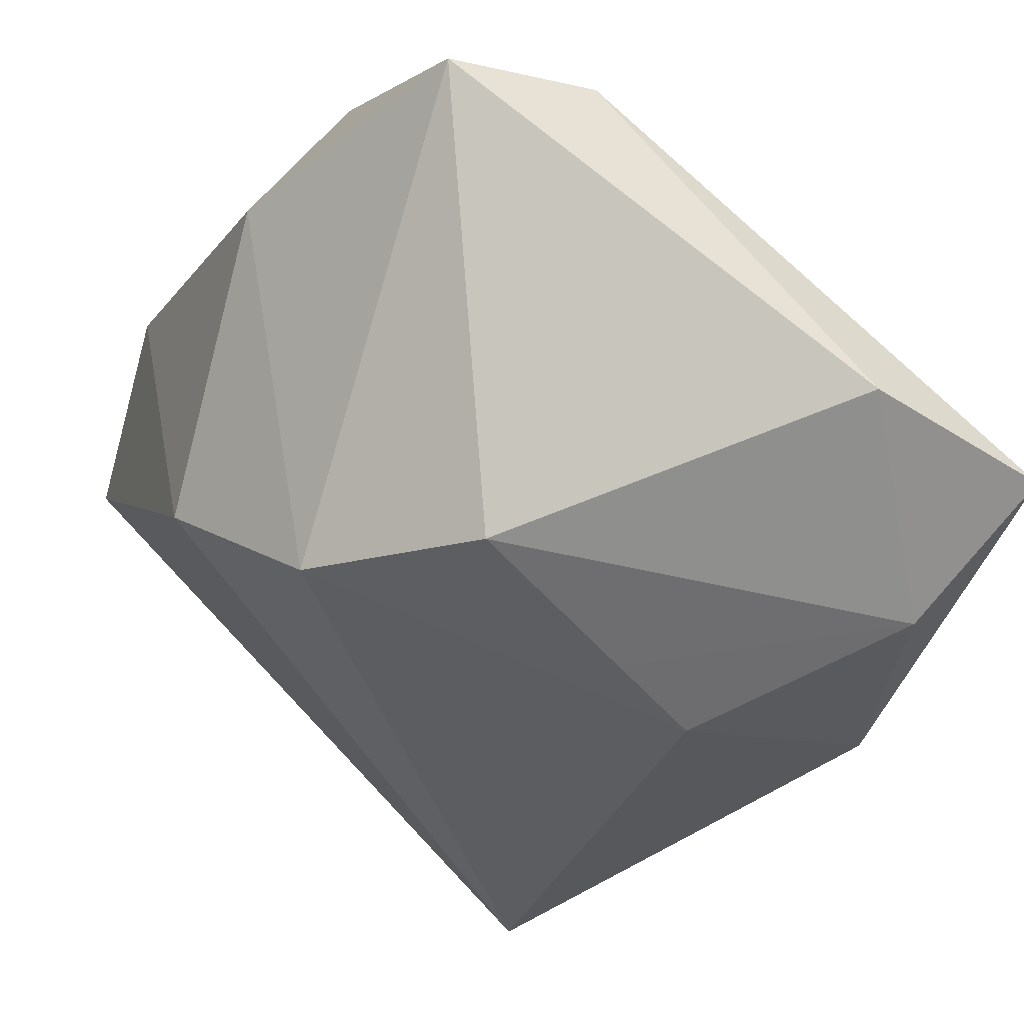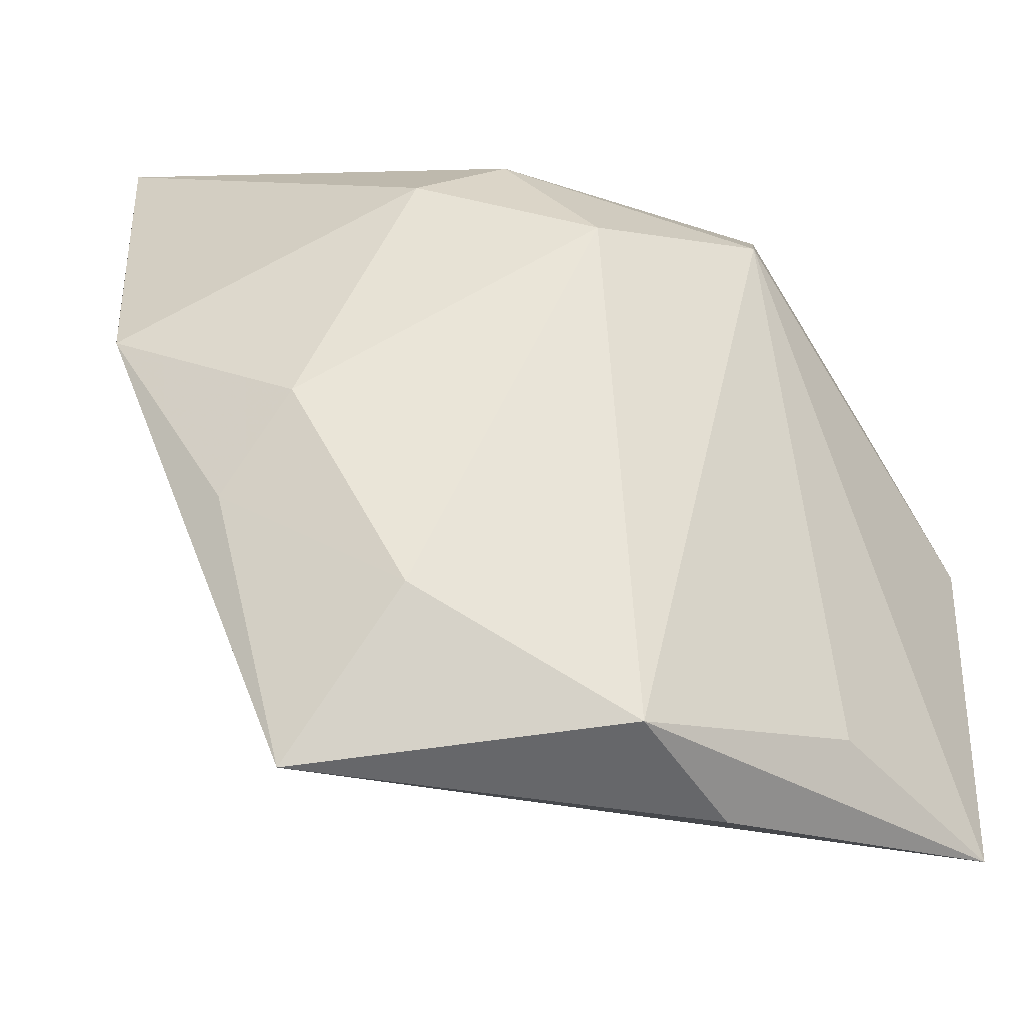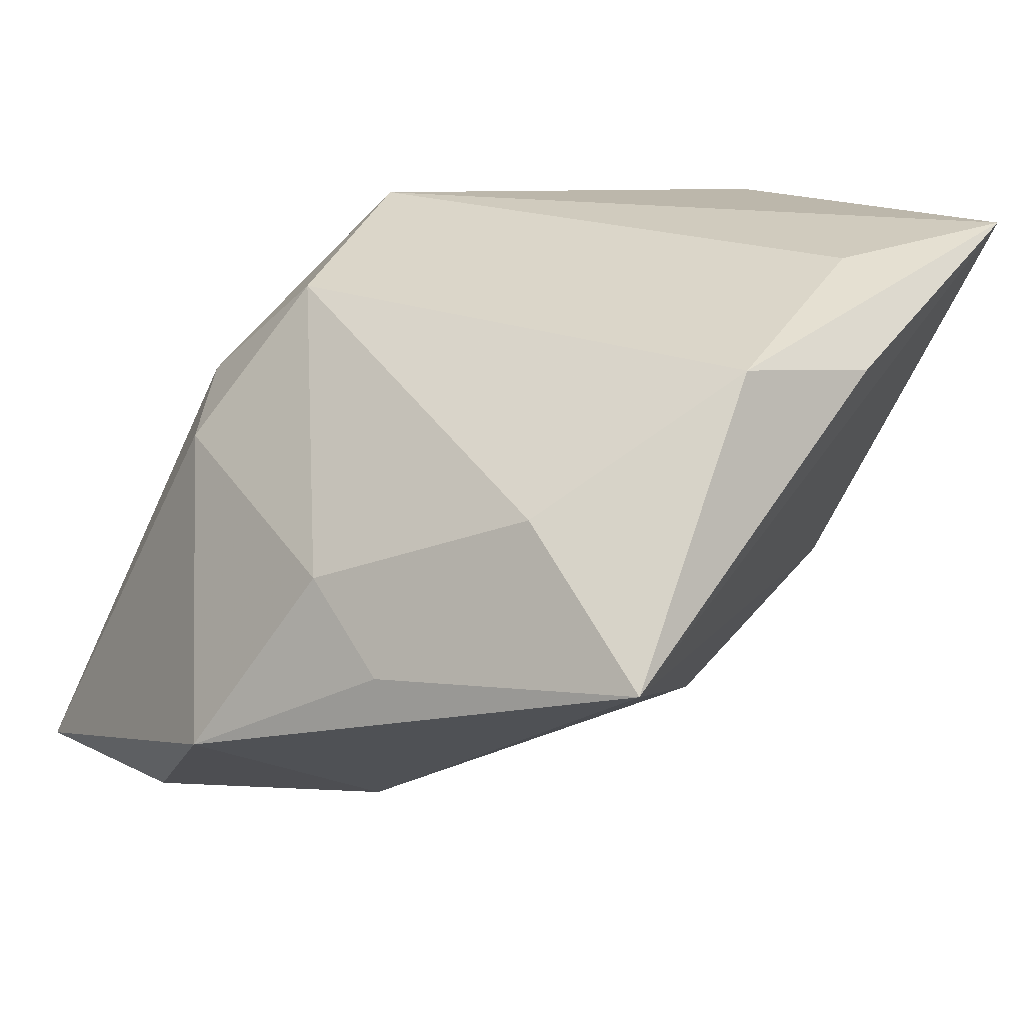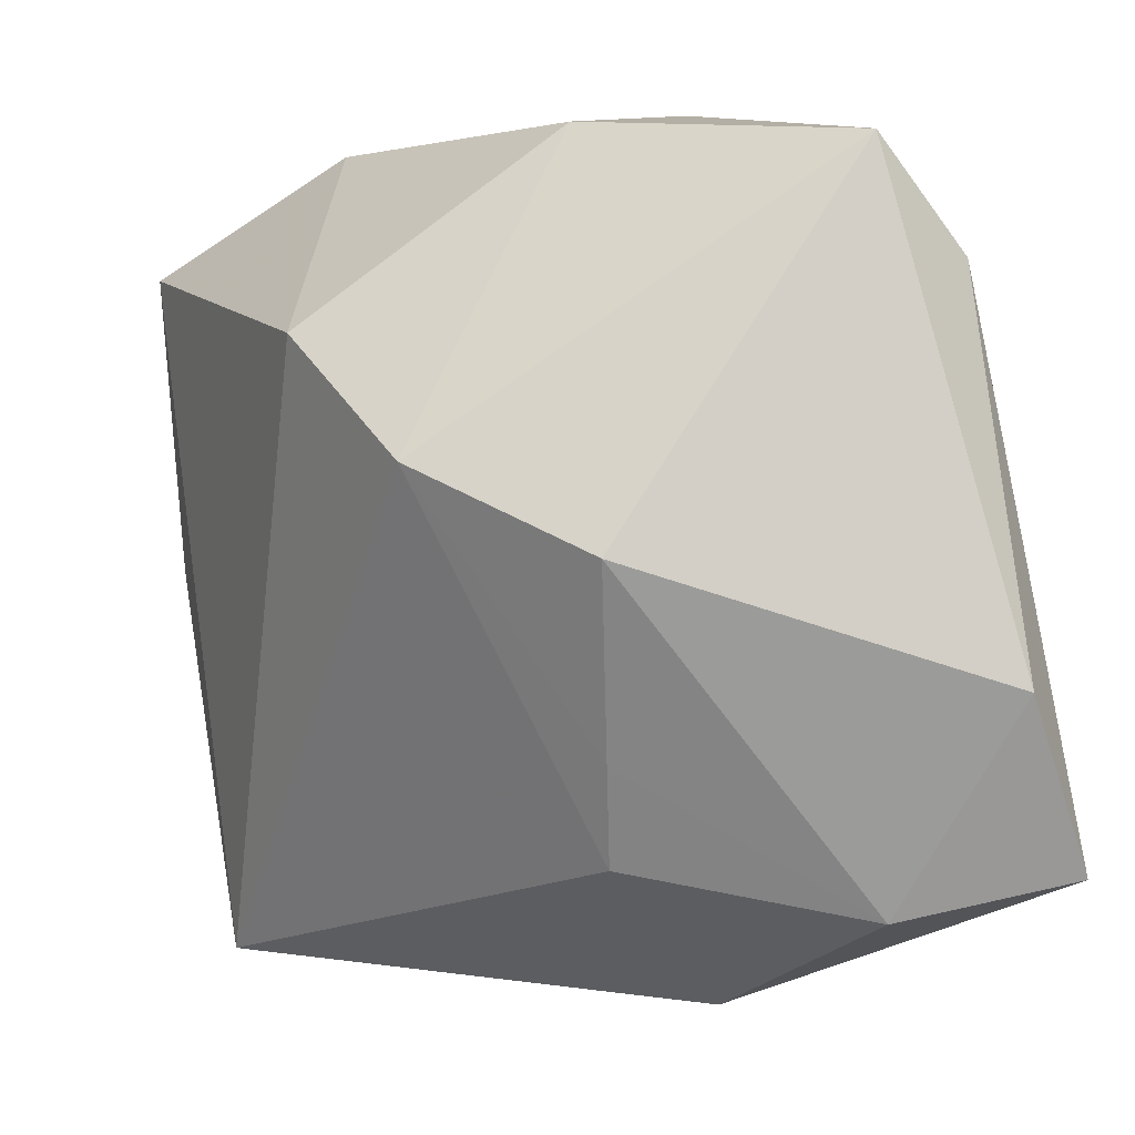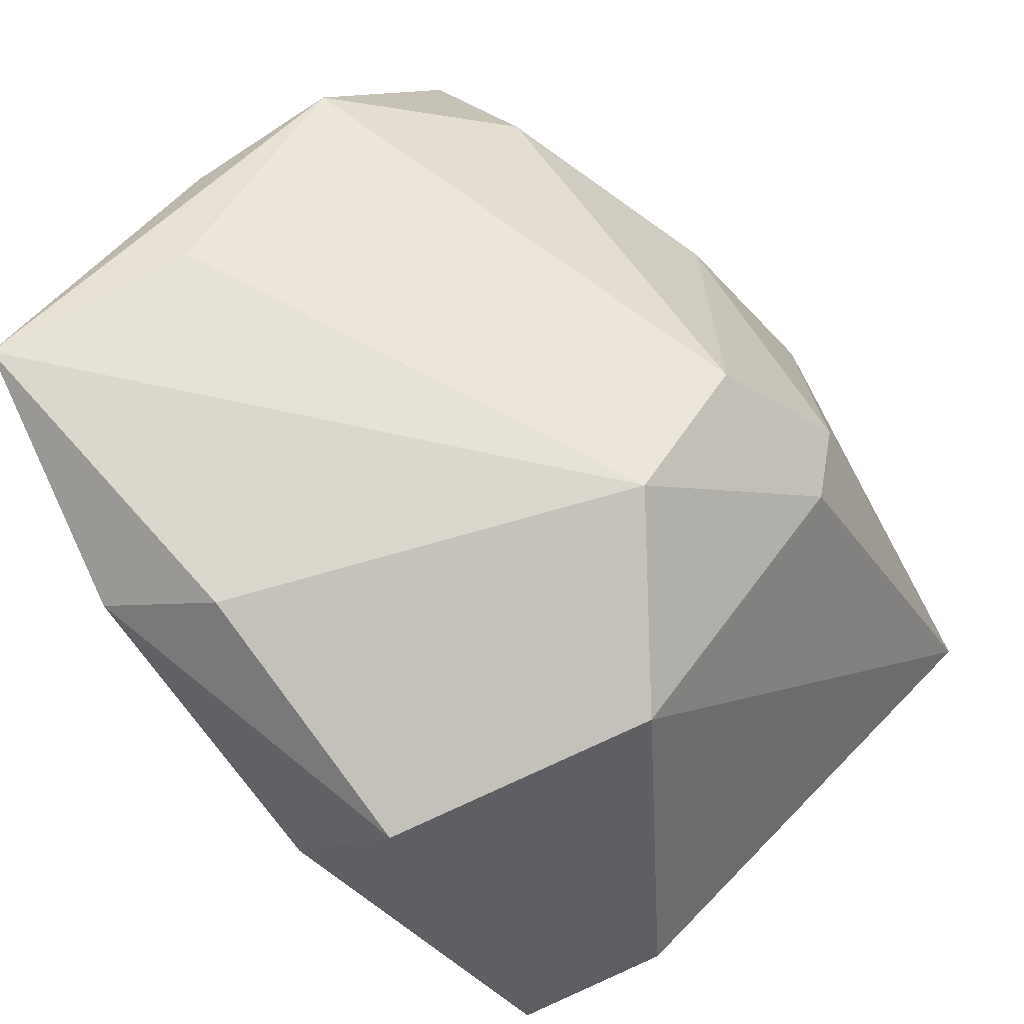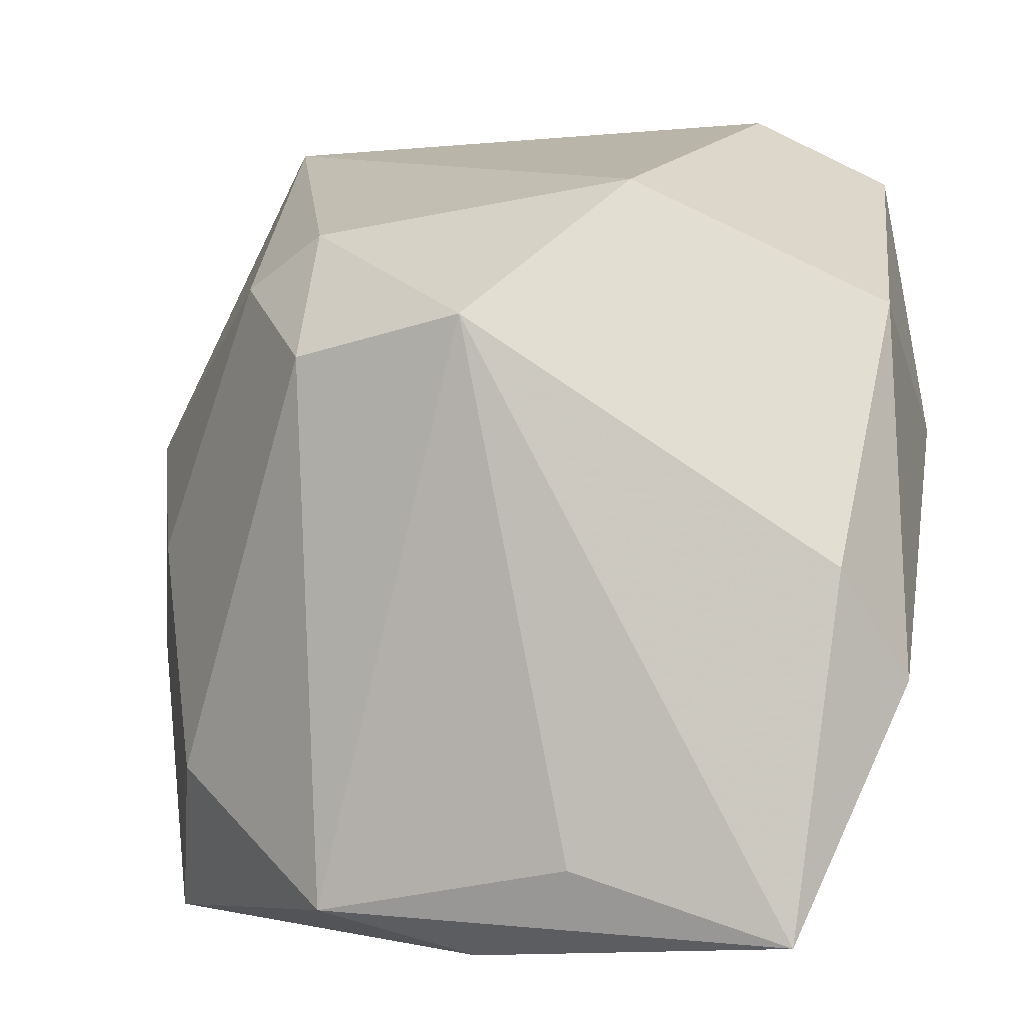
<metadata>
{"format":"obj","ext":"obj","renderer":"f3d","projection":"perspective","resolution":1024,"background":"white","views":[{"elev":-72.1,"azim":140.0,"up":"+Z"},{"elev":-29.6,"azim":-45.4,"up":"+Y"},{"elev":23.6,"azim":-51.7,"up":"+Z"},{"elev":-78.1,"azim":100.7,"up":"+Z"},{"elev":62.9,"azim":131.3,"up":"+Z"},{"elev":0.4,"azim":12.2,"up":"+Y"}]}
</metadata>
<code>
v -0.01899 -0.01635 0.008499
v -0.008415 0.0219 -0.01968
v 0.005845 -0.02039 0.01787
v -0.02387 -0.009272 -0.00143
v -0.0265 0.002832 -0.008622
v -0.0215 -0.02565 0.001835
v 0.02086 0.01952 -0.01055
v 0.02369 -0.01031 0.01202
v -0.008757 -0.02336 0.01573
v -0.0001223 0.009663 0.01787
v 0.01562 -0.01376 -0.006239
v 0.02033 -0.004057 0.01594
v 0.02243 0.01054 0.00888
v 0.02275 0.009322 0.00126
v 0.002771 0.001318 -0.02021
v -0.01521 -0.001556 -0.01543
v -0.01603 0.01221 0.005449
v 0.0239 0.003676 -0.003179
v -0.01098 0.01514 0.00776
v -0.02021 0.0126 -0.01756
v -0.008933 -0.0005522 -0.01712
v -0.01963 0.02342 -0.01778
v 0.01799 -0.02412 0.01787
v -0.0001591 -0.02588 0.01389
v -0.01033 0.007582 0.01464
v 0.008197 0.01752 0.01137
v 0.008914 -0.008323 -0.01573
v -0.02234 -0.00342 0.002525
v 0.01305 0.02342 -0.008914
f 26 12 13
f 27 18 11
f 7 18 27
f 19 26 22
f 12 26 10
f 10 19 25
f 26 19 10
f 23 12 10
f 10 3 23
f 27 16 21
f 20 21 16
f 6 16 27
f 6 11 23
f 27 11 6
f 23 11 8
f 8 11 18
f 8 12 23
f 8 18 13
f 13 12 8
f 13 18 14
f 14 7 13
f 18 7 14
f 22 26 29
f 29 26 13
f 13 7 29
f 15 7 27
f 27 21 15
f 21 20 15
f 17 19 22
f 25 19 17
f 9 10 25
f 3 10 9
f 23 3 9
f 5 20 16
f 16 6 5
f 22 20 5
f 5 17 22
f 7 15 2
f 22 29 2
f 2 29 7
f 2 20 22
f 2 15 20
f 1 9 25
f 6 9 1
f 24 6 23
f 23 9 24
f 24 9 6
f 4 5 6
f 6 1 4
f 17 5 28
f 25 17 28
f 28 1 25
f 5 4 28
f 28 4 1

</code>
